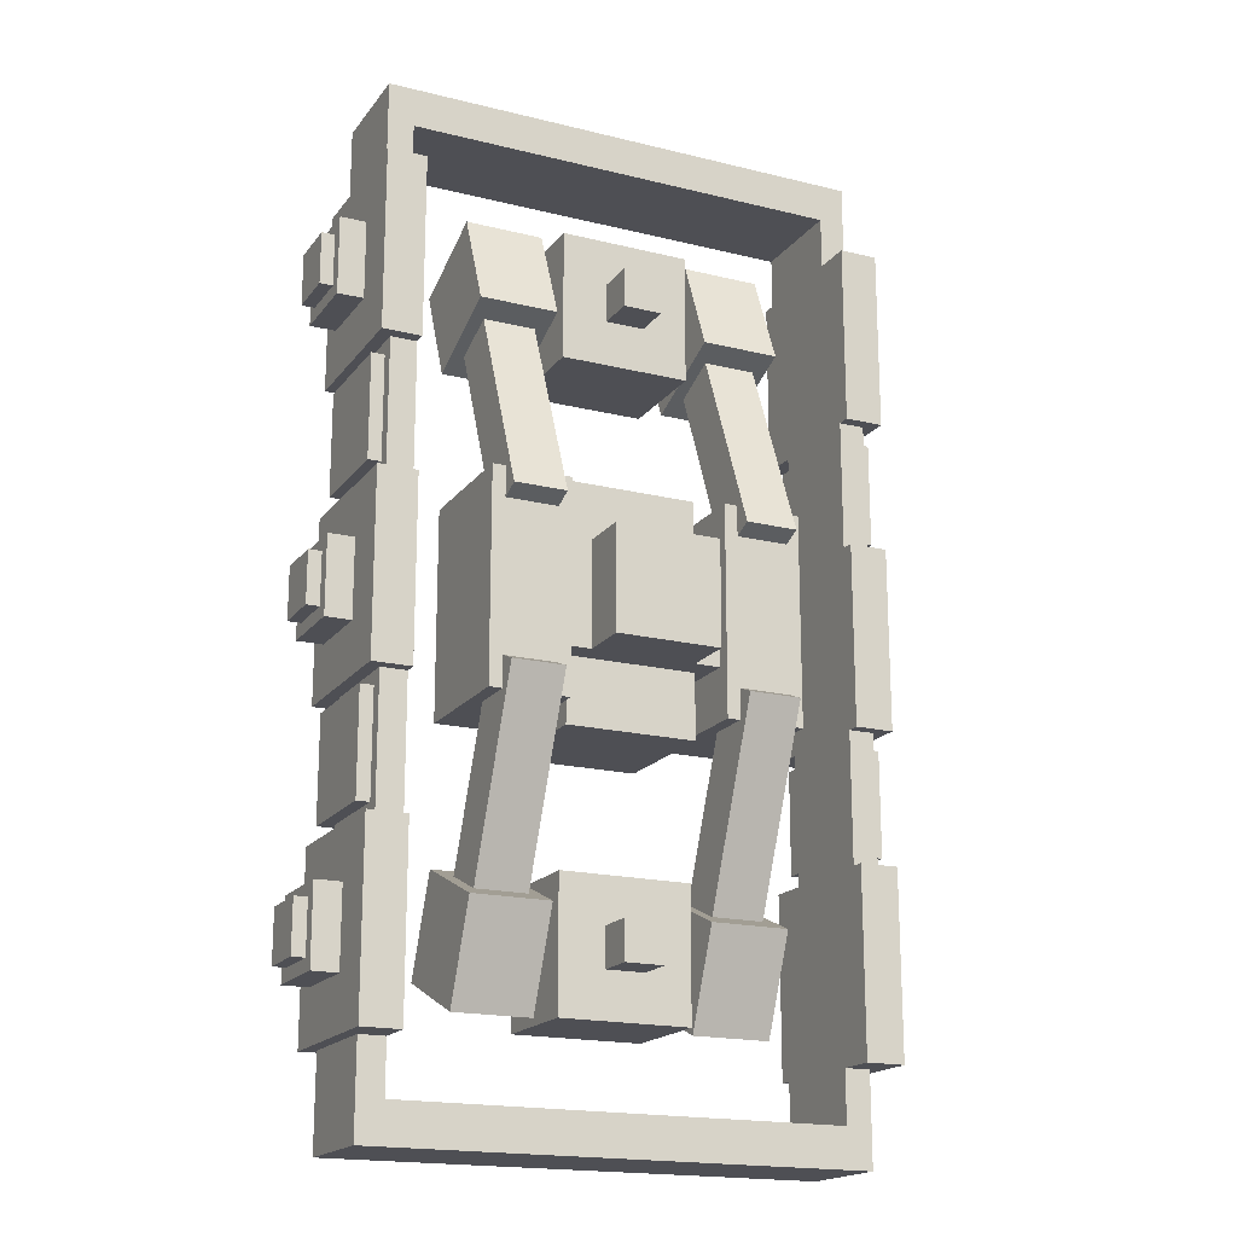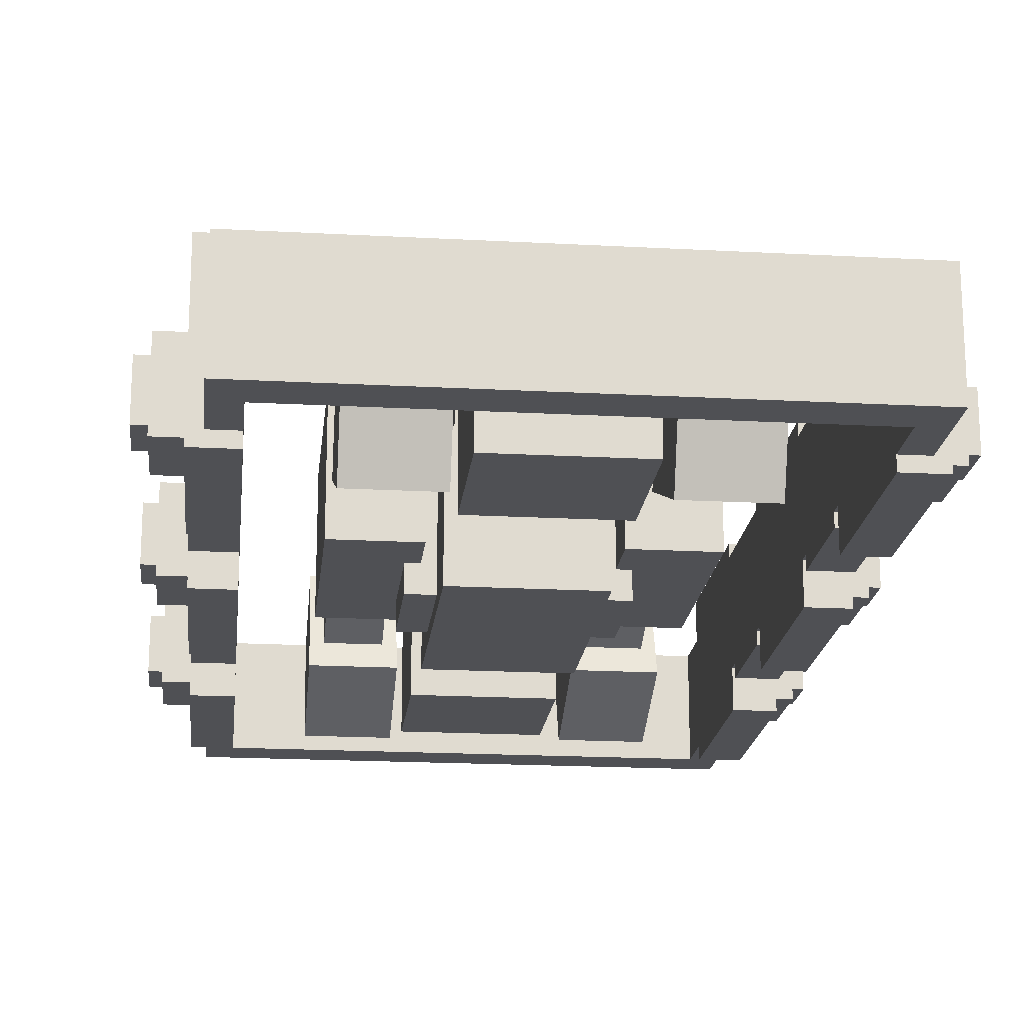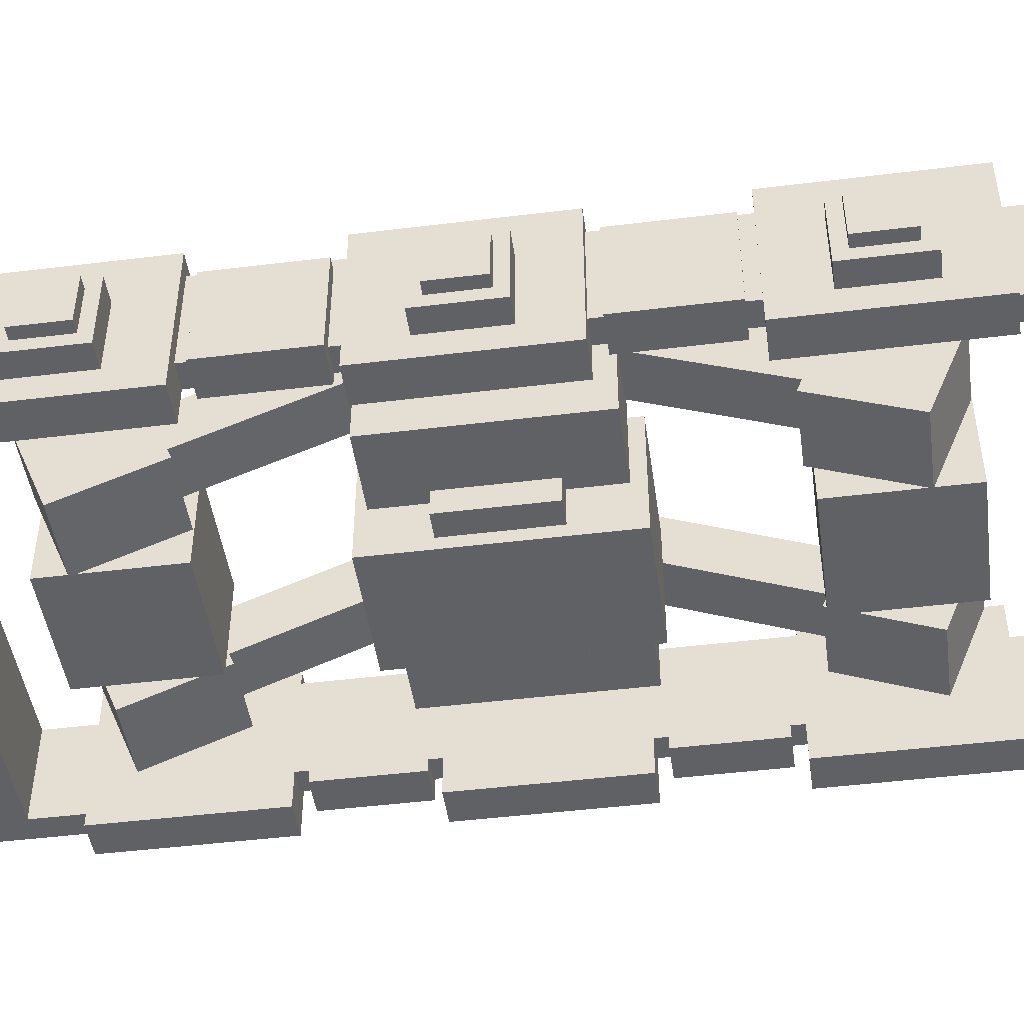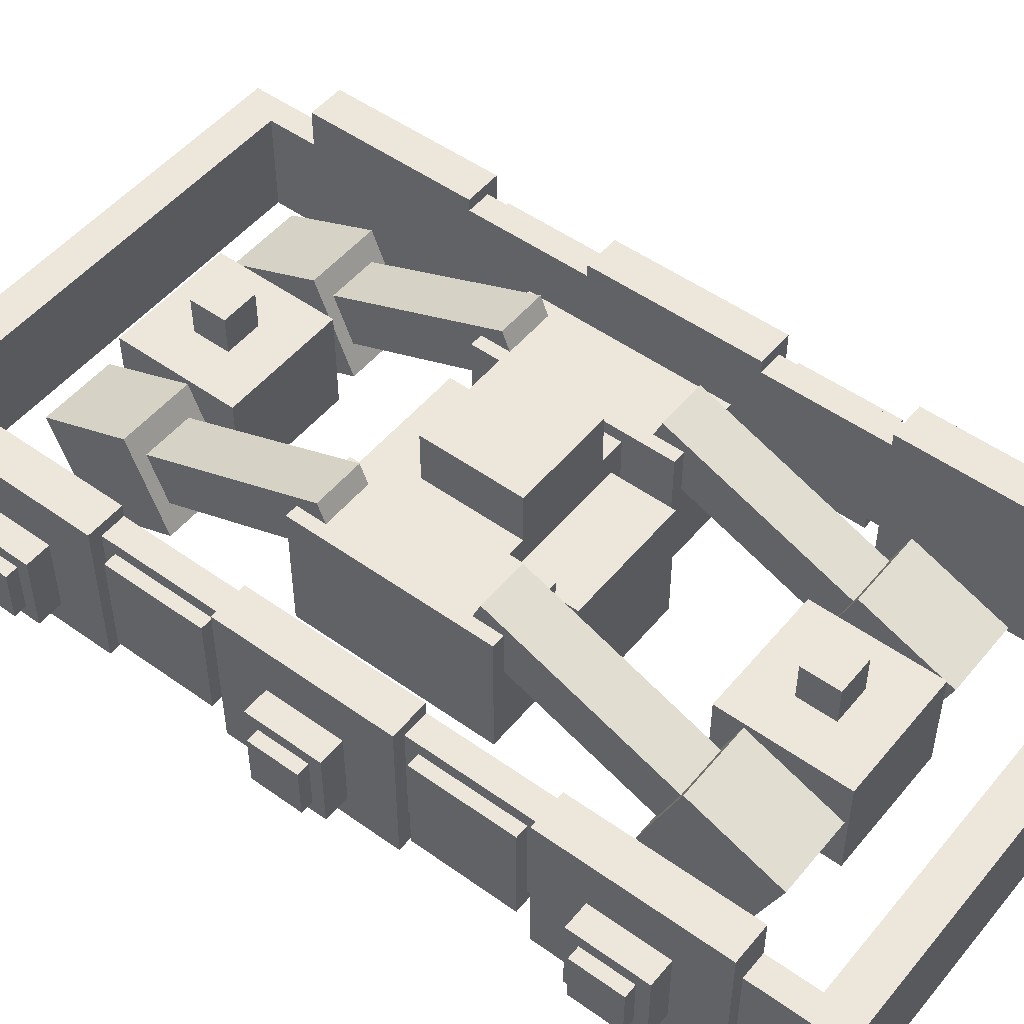
<metadata>
{"format":"obj","ext":"obj","renderer":"f3d","projection":"perspective","resolution":1024,"background":"white","views":[{"elev":-18.4,"azim":154.6,"up":"+Z"},{"elev":-19.1,"azim":-5.9,"up":"+Y"},{"elev":-46.5,"azim":98.0,"up":"+Y"},{"elev":50.5,"azim":-51.9,"up":"+Y"}]}
</metadata>
<code>
o cube_0
v 0.3125 1.062 1.812
v 0.3125 1.062 1.188
v 0.3125 0.5625 1.812
v 0.3125 0.5625 1.188
v -0.3125 1.062 1.188
v -0.3125 1.062 1.812
v -0.3125 0.5625 1.188
v -0.3125 0.5625 1.812
f 4 7 5 2
f 3 4 2 1
f 8 3 1 6
f 7 8 6 5
f 6 1 2 5
f 7 4 3 8
o cube_1
v 0.3125 1.062 -1.188
v 0.3125 1.062 -1.812
v 0.3125 0.5625 -1.188
v 0.3125 0.5625 -1.812
v -0.3125 1.062 -1.812
v -0.3125 1.062 -1.188
v -0.3125 0.5625 -1.812
v -0.3125 0.5625 -1.188
f 12 15 13 10
f 11 12 10 9
f 16 11 9 14
f 15 16 14 13
f 14 9 10 13
f 15 12 11 16
o cube_2
v 0.4375 1.25 0.25
v 0.4375 1.25 -0.25
v 0.4375 0.5625 0.25
v 0.4375 0.5625 -0.25
v -0.4375 1.25 -0.25
v -0.4375 1.25 0.25
v -0.4375 0.5625 -0.25
v -0.4375 0.5625 0.25
f 20 23 21 18
f 19 20 18 17
f 24 19 17 22
f 23 24 22 21
f 22 17 18 21
f 23 20 19 24
o cube_3
v -0.375 0.6772 -1.173
v -0.375 1.139 -1.365
v -0.375 0.4859 -1.635
v -0.375 0.9478 -1.827
v -0.75 1.139 -1.365
v -0.75 0.6772 -1.173
v -0.75 0.9478 -1.827
v -0.75 0.4859 -1.635
f 28 31 29 26
f 27 28 26 25
f 32 27 25 30
f 31 32 30 29
f 30 25 26 29
f 31 28 27 32
o cube_4
v 0.3125 1.125 0.5625
v 0.3125 1.125 -0.5625
v 0.3125 0.5 0.5625
v 0.3125 0.5 -0.5625
v -0.3125 1.125 -0.5625
v -0.3125 1.125 0.5625
v -0.3125 0.5 -0.5625
v -0.3125 0.5 0.5625
f 36 39 37 34
f 35 36 34 33
f 40 35 33 38
f 39 40 38 37
f 38 33 34 37
f 39 36 35 40
o cube_5
v 0.75 1.312 0.5
v 0.75 1.312 -0.5
v 0.75 0.6875 0.5
v 0.75 0.6875 -0.5
v 0.375 1.312 -0.5
v 0.375 1.312 0.5
v 0.375 0.6875 -0.5
v 0.375 0.6875 0.5
f 44 47 45 42
f 43 44 42 41
f 48 43 41 46
f 47 48 46 45
f 46 41 42 45
f 47 44 43 48
o cube_6
v 0.6875 1.406 0.393
v 0.6875 1.175 0.2973
v 0.6875 1.024 1.317
v 0.6875 0.7927 1.221
v 0.4375 1.175 0.2973
v 0.4375 1.406 0.393
v 0.4375 0.7927 1.221
v 0.4375 1.024 1.317
f 52 55 53 50
f 51 52 50 49
f 56 51 49 54
f 55 56 54 53
f 54 49 50 53
f 55 52 51 56
o cube_7
v 0.75 1.139 1.365
v 0.75 0.6772 1.173
v 0.75 0.9478 1.827
v 0.75 0.4859 1.635
v 0.375 0.6772 1.173
v 0.375 1.139 1.365
v 0.375 0.4859 1.635
v 0.375 0.9478 1.827
f 60 63 61 58
f 59 60 58 57
f 64 59 57 62
f 63 64 62 61
f 62 57 58 61
f 63 60 59 64
o cube_8
v -0.375 1.139 1.365
v -0.375 0.6772 1.173
v -0.375 0.9478 1.827
v -0.375 0.4859 1.635
v -0.75 0.6772 1.173
v -0.75 1.139 1.365
v -0.75 0.4859 1.635
v -0.75 0.9478 1.827
f 68 71 69 66
f 67 68 66 65
f 72 67 65 70
f 71 72 70 69
f 70 65 66 69
f 71 68 67 72
o cube_9
v 0.6875 1.175 -0.2973
v 0.6875 1.406 -0.393
v 0.6875 0.7927 -1.221
v 0.6875 1.024 -1.317
v 0.4375 1.406 -0.393
v 0.4375 1.175 -0.2973
v 0.4375 1.024 -1.317
v 0.4375 0.7927 -1.221
f 76 79 77 74
f 75 76 74 73
f 80 75 73 78
f 79 80 78 77
f 78 73 74 77
f 79 76 75 80
o cube_10
v 0.09375 1.25 -1.406
v 0.09375 1.25 -1.594
v 0.09375 1.062 -1.406
v 0.09375 1.062 -1.594
v -0.09375 1.25 -1.594
v -0.09375 1.25 -1.406
v -0.09375 1.062 -1.594
v -0.09375 1.062 -1.406
f 84 87 85 82
f 83 84 82 81
f 88 83 81 86
f 87 88 86 85
f 86 81 82 85
f 87 84 83 88
o cube_11
v 0.09375 1.25 1.594
v 0.09375 1.25 1.406
v 0.09375 1.062 1.594
v 0.09375 1.062 1.406
v -0.09375 1.25 1.406
v -0.09375 1.25 1.594
v -0.09375 1.062 1.406
v -0.09375 1.062 1.594
f 92 95 93 90
f 91 92 90 89
f 96 91 89 94
f 95 96 94 93
f 94 89 90 93
f 95 92 91 96
o cube_12
v 0.25 1.5 0.25
v 0.25 1.5 -0.25
v 0.25 1.25 0.25
v 0.25 1.25 -0.25
v -0.25 1.5 -0.25
v -0.25 1.5 0.25
v -0.25 1.25 -0.25
v -0.25 1.25 0.25
f 100 103 101 98
f 99 100 98 97
f 104 99 97 102
f 103 104 102 101
f 102 97 98 101
f 103 100 99 104
o cube_13
v -0.375 1.312 0.5
v -0.375 1.312 -0.5
v -0.375 0.6875 0.5
v -0.375 0.6875 -0.5
v -0.75 1.312 -0.5
v -0.75 1.312 0.5
v -0.75 0.6875 -0.5
v -0.75 0.6875 0.5
f 108 111 109 106
f 107 108 106 105
f 112 107 105 110
f 111 112 110 109
f 110 105 106 109
f 111 108 107 112
o cube_14
v -0.4375 1.175 -0.2973
v -0.4375 1.406 -0.393
v -0.4375 0.7927 -1.221
v -0.4375 1.024 -1.317
v -0.6875 1.406 -0.393
v -0.6875 1.175 -0.2973
v -0.6875 1.024 -1.317
v -0.6875 0.7927 -1.221
f 116 119 117 114
f 115 116 114 113
f 120 115 113 118
f 119 120 118 117
f 118 113 114 117
f 119 116 115 120
o cube_15
v -0.4375 1.406 0.393
v -0.4375 1.175 0.2973
v -0.4375 1.024 1.317
v -0.4375 0.7927 1.221
v -0.6875 1.175 0.2973
v -0.6875 1.406 0.393
v -0.6875 0.7927 1.221
v -0.6875 1.024 1.317
f 124 127 125 122
f 123 124 122 121
f 128 123 121 126
f 127 128 126 125
f 126 121 122 125
f 127 124 123 128
o cube_16
v 1.062 1.062 -2.188
v 1.062 1.062 -2.375
v 1.062 0.5625 -2.188
v 1.062 0.5625 -2.375
v -1.062 1.062 -2.375
v -1.062 1.062 -2.188
v -1.062 0.5625 -2.375
v -1.062 0.5625 -2.188
f 132 135 133 130
f 131 132 130 129
f 136 131 129 134
f 135 136 134 133
f 134 129 130 133
f 135 132 131 136
o cube_17
v -1.062 1.062 2.375
v -1.062 1.062 1.938
v -1.062 0.5625 2.375
v -1.062 0.5625 1.938
v -1.188 1.062 1.938
v -1.188 1.062 2.375
v -1.188 0.5625 1.938
v -1.188 0.5625 2.375
f 140 143 141 138
f 139 140 138 137
f 144 139 137 142
f 143 144 142 141
f 142 137 138 141
f 143 140 139 144
o cube_18
v -1.062 1.125 -0.5
v -1.062 1.125 -1
v -1.062 0.625 -0.5
v -1.062 0.625 -1
v -1.25 1.125 -1
v -1.25 1.125 -0.5
v -1.25 0.625 -1
v -1.25 0.625 -0.5
f 148 151 149 146
f 147 148 146 145
f 152 147 145 150
f 151 152 150 149
f 150 145 146 149
f 151 148 147 152
o cube_19
v -1.062 1.188 -0.4375
v -1.062 1.188 -1.062
v -1.062 0.6875 -0.4375
v -1.062 0.6875 -1.062
v -1.188 1.188 -1.062
v -1.188 1.188 -0.4375
v -1.188 0.6875 -1.062
v -1.188 0.6875 -0.4375
f 156 159 157 154
f 155 156 154 153
f 160 155 153 158
f 159 160 158 157
f 158 153 154 157
f 159 156 155 160
o cube_20
v -1.062 1.25 -1.062
v -1.062 1.25 -1.938
v -1.062 0.5 -1.062
v -1.062 0.5 -1.938
v -1.25 1.25 -1.938
v -1.25 1.25 -1.062
v -1.25 0.5 -1.938
v -1.25 0.5 -1.062
f 164 167 165 162
f 163 164 162 161
f 168 163 161 166
f 167 168 166 165
f 166 161 162 165
f 167 164 163 168
o cube_21
v -1.25 1 -1.312
v -1.25 1 -1.688
v -1.25 0.625 -1.312
v -1.25 0.625 -1.688
v -1.375 1 -1.688
v -1.375 1 -1.312
v -1.375 0.625 -1.688
v -1.375 0.625 -1.312
f 172 175 173 170
f 171 172 170 169
f 176 171 169 174
f 175 176 174 173
f 174 169 170 173
f 175 172 171 176
o cube_22
v -1.312 0.9375 -1.375
v -1.312 0.9375 -1.625
v -1.312 0.6875 -1.375
v -1.312 0.6875 -1.625
v -1.438 0.9375 -1.625
v -1.438 0.9375 -1.375
v -1.438 0.6875 -1.625
v -1.438 0.6875 -1.375
f 180 183 181 178
f 179 180 178 177
f 184 179 177 182
f 183 184 182 181
f 182 177 178 181
f 183 180 179 184
o cube_23
v -1.062 1.062 -1.938
v -1.062 1.062 -2.375
v -1.062 0.5625 -1.938
v -1.062 0.5625 -2.375
v -1.188 1.062 -2.375
v -1.188 1.062 -1.938
v -1.188 0.5625 -2.375
v -1.188 0.5625 -1.938
f 188 191 189 186
f 187 188 186 185
f 192 187 185 190
f 191 192 190 189
f 190 185 186 189
f 191 188 187 192
o cube_24
v -1.312 0.9375 0.125
v -1.312 0.9375 -0.125
v -1.312 0.6875 0.125
v -1.312 0.6875 -0.125
v -1.438 0.9375 -0.125
v -1.438 0.9375 0.125
v -1.438 0.6875 -0.125
v -1.438 0.6875 0.125
f 196 199 197 194
f 195 196 194 193
f 200 195 193 198
f 199 200 198 197
f 198 193 194 197
f 199 196 195 200
o cube_25
v -1.312 0.9375 1.625
v -1.312 0.9375 1.375
v -1.312 0.6875 1.625
v -1.312 0.6875 1.375
v -1.438 0.9375 1.375
v -1.438 0.9375 1.625
v -1.438 0.6875 1.375
v -1.438 0.6875 1.625
f 204 207 205 202
f 203 204 202 201
f 208 203 201 206
f 207 208 206 205
f 206 201 202 205
f 207 204 203 208
o cube_26
v -1.25 1 0.1875
v -1.25 1 -0.1875
v -1.25 0.625 0.1875
v -1.25 0.625 -0.1875
v -1.375 1 -0.1875
v -1.375 1 0.1875
v -1.375 0.625 -0.1875
v -1.375 0.625 0.1875
f 212 215 213 210
f 211 212 210 209
f 216 211 209 214
f 215 216 214 213
f 214 209 210 213
f 215 212 211 216
o cube_27
v -1.062 1.188 1.062
v -1.062 1.188 0.4375
v -1.062 0.6875 1.062
v -1.062 0.6875 0.4375
v -1.188 1.188 0.4375
v -1.188 1.188 1.062
v -1.188 0.6875 0.4375
v -1.188 0.6875 1.062
f 220 223 221 218
f 219 220 218 217
f 224 219 217 222
f 223 224 222 221
f 222 217 218 221
f 223 220 219 224
o cube_28
v -1.062 1.125 1
v -1.062 1.125 0.5
v -1.062 0.625 1
v -1.062 0.625 0.5
v -1.25 1.125 0.5
v -1.25 1.125 1
v -1.25 0.625 0.5
v -1.25 0.625 1
f 228 231 229 226
f 227 228 226 225
f 232 227 225 230
f 231 232 230 229
f 230 225 226 229
f 231 228 227 232
o cube_29
v -1.062 1.25 0.4375
v -1.062 1.25 -0.4375
v -1.062 0.5 0.4375
v -1.062 0.5 -0.4375
v -1.25 1.25 -0.4375
v -1.25 1.25 0.4375
v -1.25 0.5 -0.4375
v -1.25 0.5 0.4375
f 236 239 237 234
f 235 236 234 233
f 240 235 233 238
f 239 240 238 237
f 238 233 234 237
f 239 236 235 240
o cube_30
v -1.062 1.25 1.938
v -1.062 1.25 1.062
v -1.062 0.5 1.938
v -1.062 0.5 1.062
v -1.25 1.25 1.062
v -1.25 1.25 1.938
v -1.25 0.5 1.062
v -1.25 0.5 1.938
f 244 247 245 242
f 243 244 242 241
f 248 243 241 246
f 247 248 246 245
f 246 241 242 245
f 247 244 243 248
o cube_31
v -1.25 1 1.688
v -1.25 1 1.312
v -1.25 0.625 1.688
v -1.25 0.625 1.312
v -1.375 1 1.312
v -1.375 1 1.688
v -1.375 0.625 1.312
v -1.375 0.625 1.688
f 252 255 253 250
f 251 252 250 249
f 256 251 249 254
f 255 256 254 253
f 254 249 250 253
f 255 252 251 256
o cube_32
v 1.062 1.062 2.375
v 1.062 1.062 2.188
v 1.062 0.5625 2.375
v 1.062 0.5625 2.188
v -1.062 1.062 2.188
v -1.062 1.062 2.375
v -1.062 0.5625 2.188
v -1.062 0.5625 2.375
f 260 263 261 258
f 259 260 258 257
f 264 259 257 262
f 263 264 262 261
f 262 257 258 261
f 263 260 259 264
o cube_33
v 1.25 1 -1.688
v 1.25 1 -1.313
v 1.25 0.625 -1.688
v 1.25 0.625 -1.313
v 1.375 1 -1.313
v 1.375 1 -1.688
v 1.375 0.625 -1.313
v 1.375 0.625 -1.688
f 268 271 269 266
f 267 268 266 265
f 272 267 265 270
f 271 272 270 269
f 270 265 266 269
f 271 268 267 272
o cube_34
v 1.062 1.25 -1.938
v 1.062 1.25 -1.063
v 1.062 0.5 -1.938
v 1.062 0.5 -1.063
v 1.25 1.25 -1.063
v 1.25 1.25 -1.938
v 1.25 0.5 -1.063
v 1.25 0.5 -1.938
f 276 279 277 274
f 275 276 274 273
f 280 275 273 278
f 279 280 278 277
f 278 273 274 277
f 279 276 275 280
o cube_35
v 1.062 1.25 -0.4375
v 1.062 1.25 0.4375
v 1.062 0.5 -0.4375
v 1.062 0.5 0.4375
v 1.25 1.25 0.4375
v 1.25 1.25 -0.4375
v 1.25 0.5 0.4375
v 1.25 0.5 -0.4375
f 284 287 285 282
f 283 284 282 281
f 288 283 281 286
f 287 288 286 285
f 286 281 282 285
f 287 284 283 288
o cube_36
v 1.062 1.125 -1
v 1.062 1.125 -0.5
v 1.062 0.625 -1
v 1.062 0.625 -0.5
v 1.25 1.125 -0.5
v 1.25 1.125 -1
v 1.25 0.625 -0.5
v 1.25 0.625 -1
f 292 295 293 290
f 291 292 290 289
f 296 291 289 294
f 295 296 294 293
f 294 289 290 293
f 295 292 291 296
o cube_37
v 1.062 1.188 -1.063
v 1.062 1.188 -0.4375
v 1.062 0.6875 -1.063
v 1.062 0.6875 -0.4375
v 1.188 1.188 -0.4375
v 1.187 1.188 -1.063
v 1.188 0.6875 -0.4375
v 1.187 0.6875 -1.063
f 300 303 301 298
f 299 300 298 297
f 304 299 297 302
f 303 304 302 301
f 302 297 298 301
f 303 300 299 304
o cube_38
v 1.25 1 -0.1875
v 1.25 1 0.1875
v 1.25 0.625 -0.1875
v 1.25 0.625 0.1875
v 1.375 1 0.1875
v 1.375 1 -0.1875
v 1.375 0.625 0.1875
v 1.375 0.625 -0.1875
f 308 311 309 306
f 307 308 306 305
f 312 307 305 310
f 311 312 310 309
f 310 305 306 309
f 311 308 307 312
o cube_39
v 1.312 0.9375 -1.625
v 1.312 0.9375 -1.375
v 1.312 0.6875 -1.625
v 1.312 0.6875 -1.375
v 1.437 0.9375 -1.375
v 1.437 0.9375 -1.625
v 1.437 0.6875 -1.375
v 1.437 0.6875 -1.625
f 316 319 317 314
f 315 316 314 313
f 320 315 313 318
f 319 320 318 317
f 318 313 314 317
f 319 316 315 320
o cube_40
v 1.312 0.9375 -0.125
v 1.312 0.9375 0.125
v 1.312 0.6875 -0.125
v 1.312 0.6875 0.125
v 1.438 0.9375 0.125
v 1.438 0.9375 -0.125
v 1.438 0.6875 0.125
v 1.438 0.6875 -0.125
f 324 327 325 322
f 323 324 322 321
f 328 323 321 326
f 327 328 326 325
f 326 321 322 325
f 327 324 323 328
o cube_41
v 1.063 1.062 1.938
v 1.063 1.062 2.375
v 1.063 0.5625 1.938
v 1.063 0.5625 2.375
v 1.188 1.062 2.375
v 1.188 1.062 1.938
v 1.188 0.5625 2.375
v 1.188 0.5625 1.938
f 332 335 333 330
f 331 332 330 329
f 336 331 329 334
f 335 336 334 333
f 334 329 330 333
f 335 332 331 336
o cube_42
v 1.313 0.9375 1.375
v 1.313 0.9375 1.625
v 1.313 0.6875 1.375
v 1.313 0.6875 1.625
v 1.438 0.9375 1.625
v 1.438 0.9375 1.375
v 1.438 0.6875 1.625
v 1.438 0.6875 1.375
f 340 343 341 338
f 339 340 338 337
f 344 339 337 342
f 343 344 342 341
f 342 337 338 341
f 343 340 339 344
o cube_43
v 1.25 1 1.312
v 1.25 1 1.688
v 1.25 0.625 1.312
v 1.25 0.625 1.688
v 1.375 1 1.688
v 1.375 1 1.312
v 1.375 0.625 1.688
v 1.375 0.625 1.312
f 348 351 349 346
f 347 348 346 345
f 352 347 345 350
f 351 352 350 349
f 350 345 346 349
f 351 348 347 352
o cube_44
v 1.063 1.25 1.062
v 1.063 1.25 1.938
v 1.063 0.5 1.062
v 1.063 0.5 1.938
v 1.25 1.25 1.938
v 1.25 1.25 1.062
v 1.25 0.5 1.938
v 1.25 0.5 1.062
f 356 359 357 354
f 355 356 354 353
f 360 355 353 358
f 359 360 358 357
f 358 353 354 357
f 359 356 355 360
o cube_45
v 1.062 1.188 0.4375
v 1.063 1.188 1.062
v 1.062 0.6875 0.4375
v 1.063 0.6875 1.062
v 1.188 1.188 1.062
v 1.188 1.188 0.4375
v 1.188 0.6875 1.062
v 1.188 0.6875 0.4375
f 364 367 365 362
f 363 364 362 361
f 368 363 361 366
f 367 368 366 365
f 366 361 362 365
f 367 364 363 368
o cube_46
v 1.062 1.125 0.5
v 1.063 1.125 1
v 1.062 0.625 0.5
v 1.063 0.625 1
v 1.25 1.125 1
v 1.25 1.125 0.5
v 1.25 0.625 1
v 1.25 0.625 0.5
f 372 375 373 370
f 371 372 370 369
f 376 371 369 374
f 375 376 374 373
f 374 369 370 373
f 375 372 371 376
o cube_47
v 1.062 1.062 -2.375
v 1.062 1.062 -1.938
v 1.062 0.5625 -2.375
v 1.062 0.5625 -1.938
v 1.187 1.062 -1.938
v 1.187 1.062 -2.375
v 1.187 0.5625 -1.938
v 1.187 0.5625 -2.375
f 380 383 381 378
f 379 380 378 377
f 384 379 377 382
f 383 384 382 381
f 382 377 378 381
f 383 380 379 384
o cube_48
v 0.75 0.682 -1.149
v 0.75 1.144 -1.341
v 0.75 0.4906 -1.611
v 0.75 0.9526 -1.803
v 0.375 1.144 -1.341
v 0.375 0.682 -1.149
v 0.375 0.9526 -1.803
v 0.375 0.4906 -1.611
f 388 391 389 386
f 387 388 386 385
f 392 387 385 390
f 391 392 390 389
f 390 385 386 389
f 391 388 387 392

</code>
